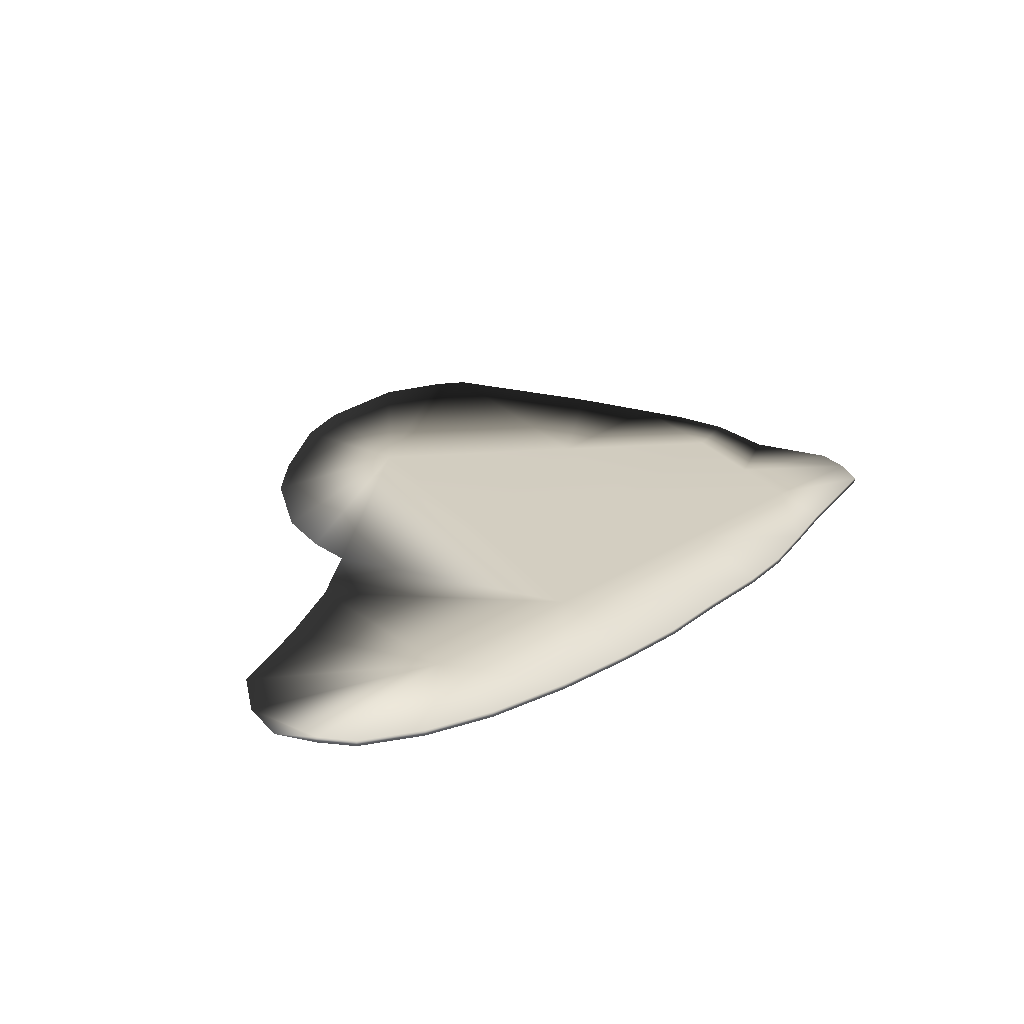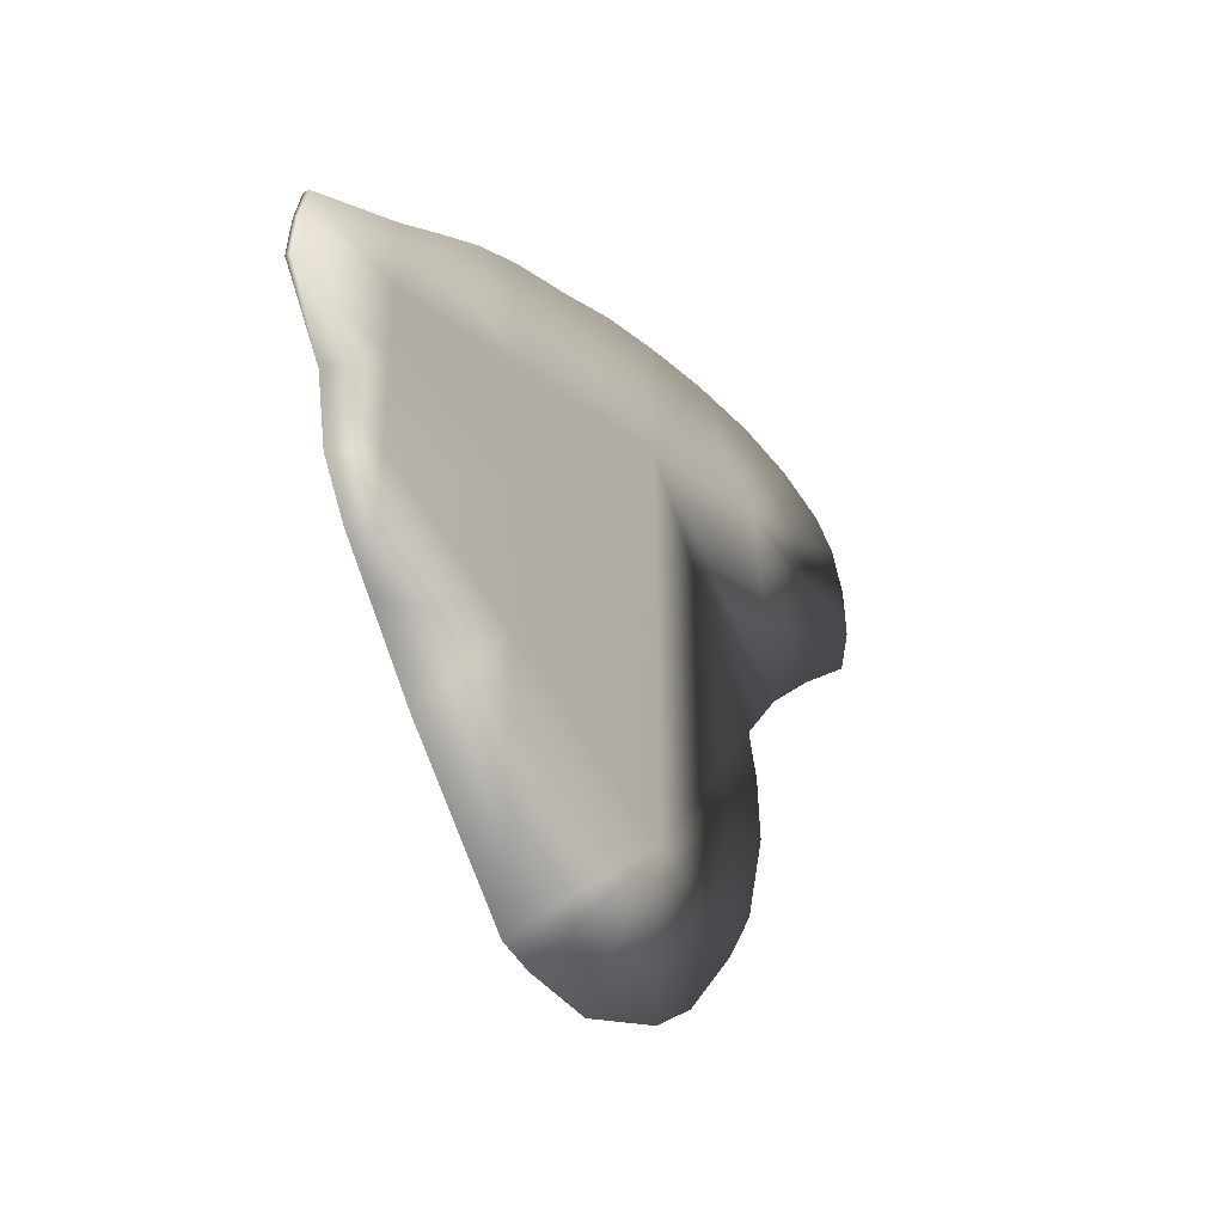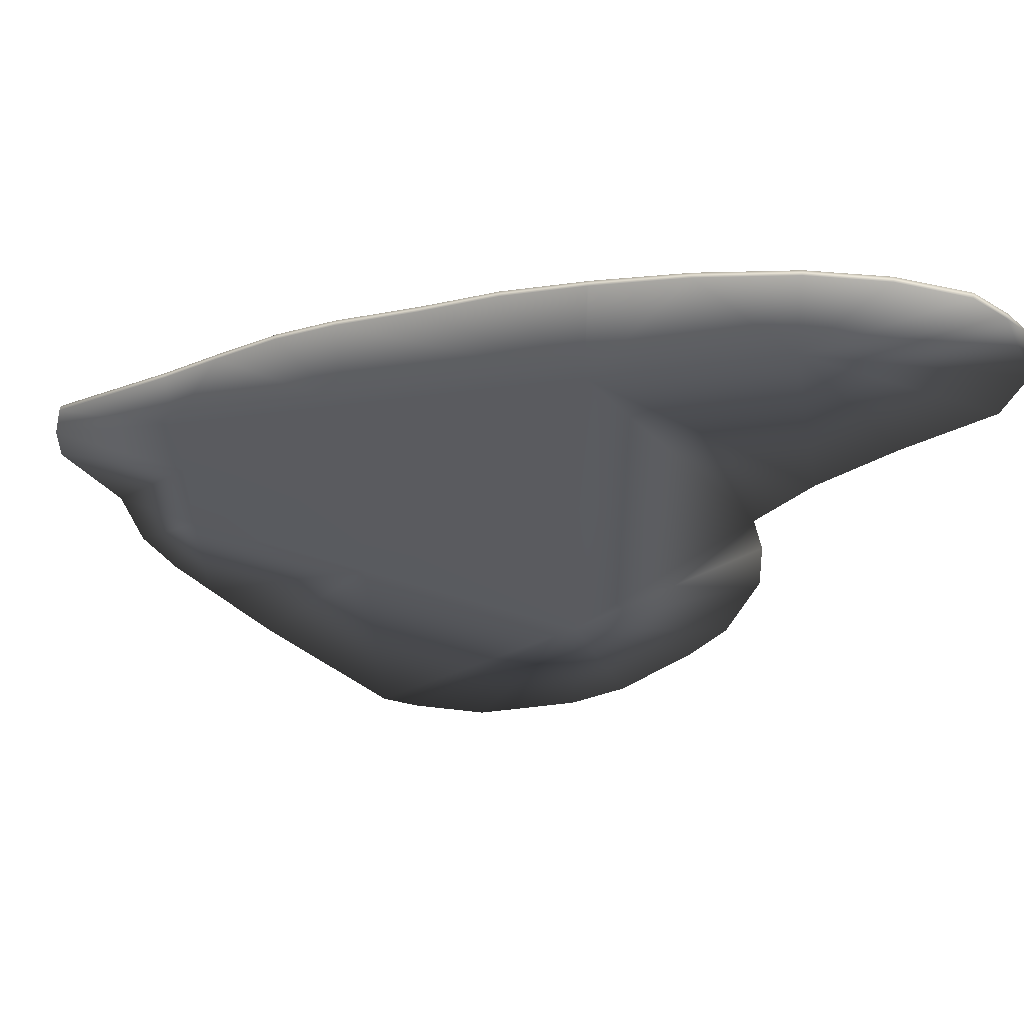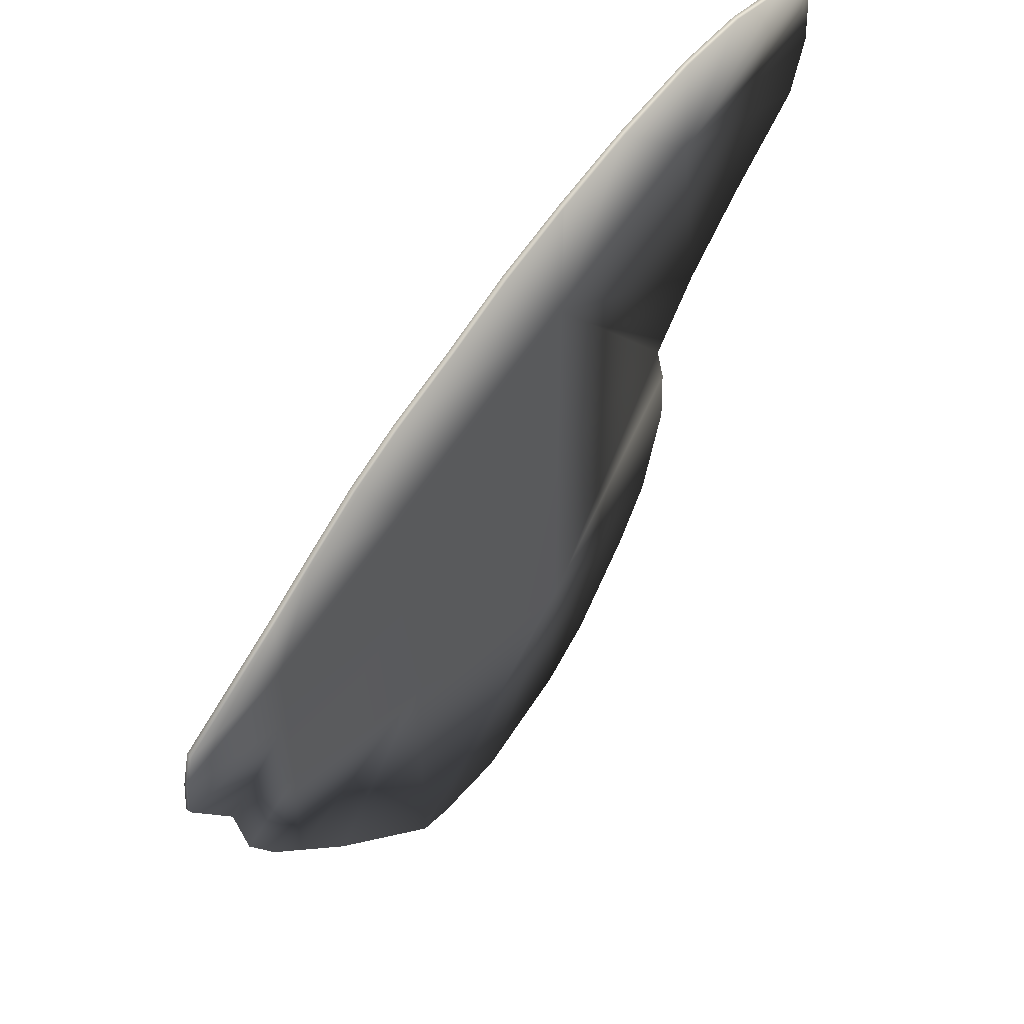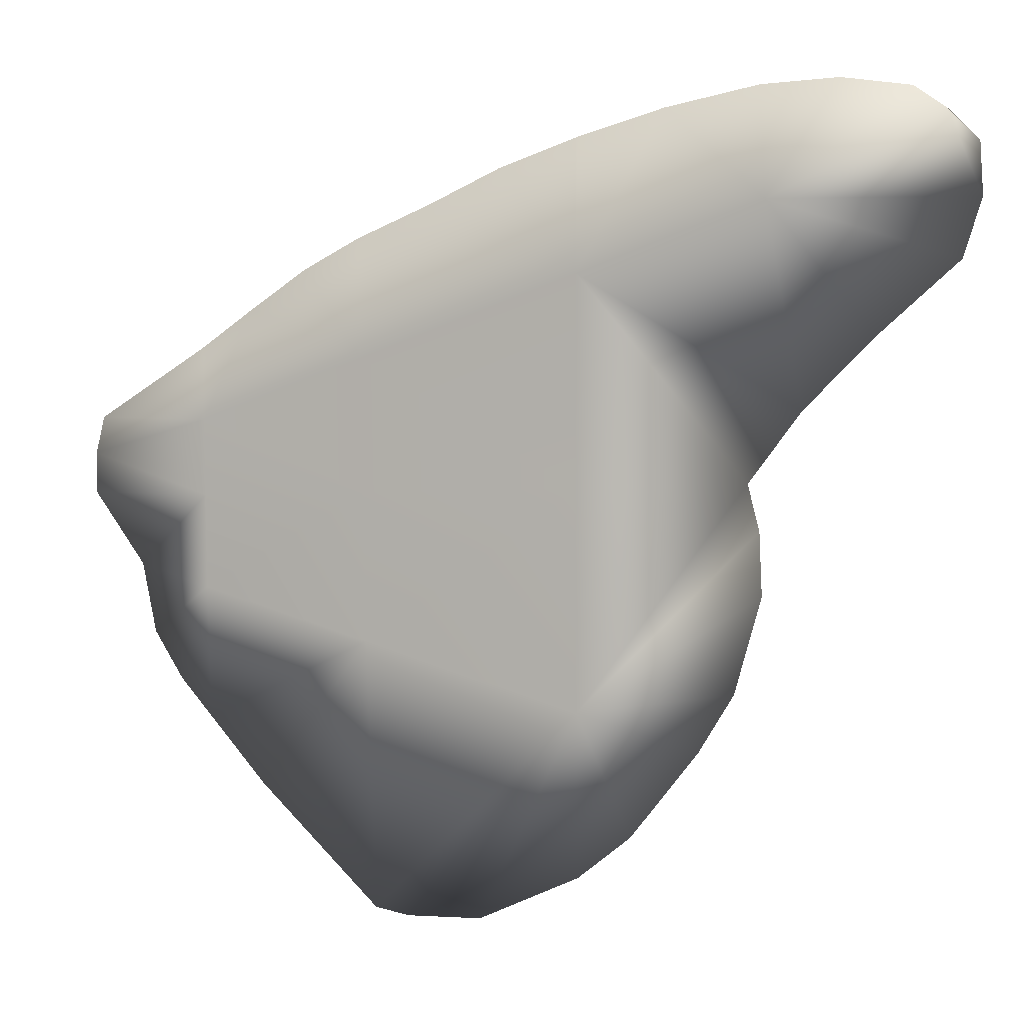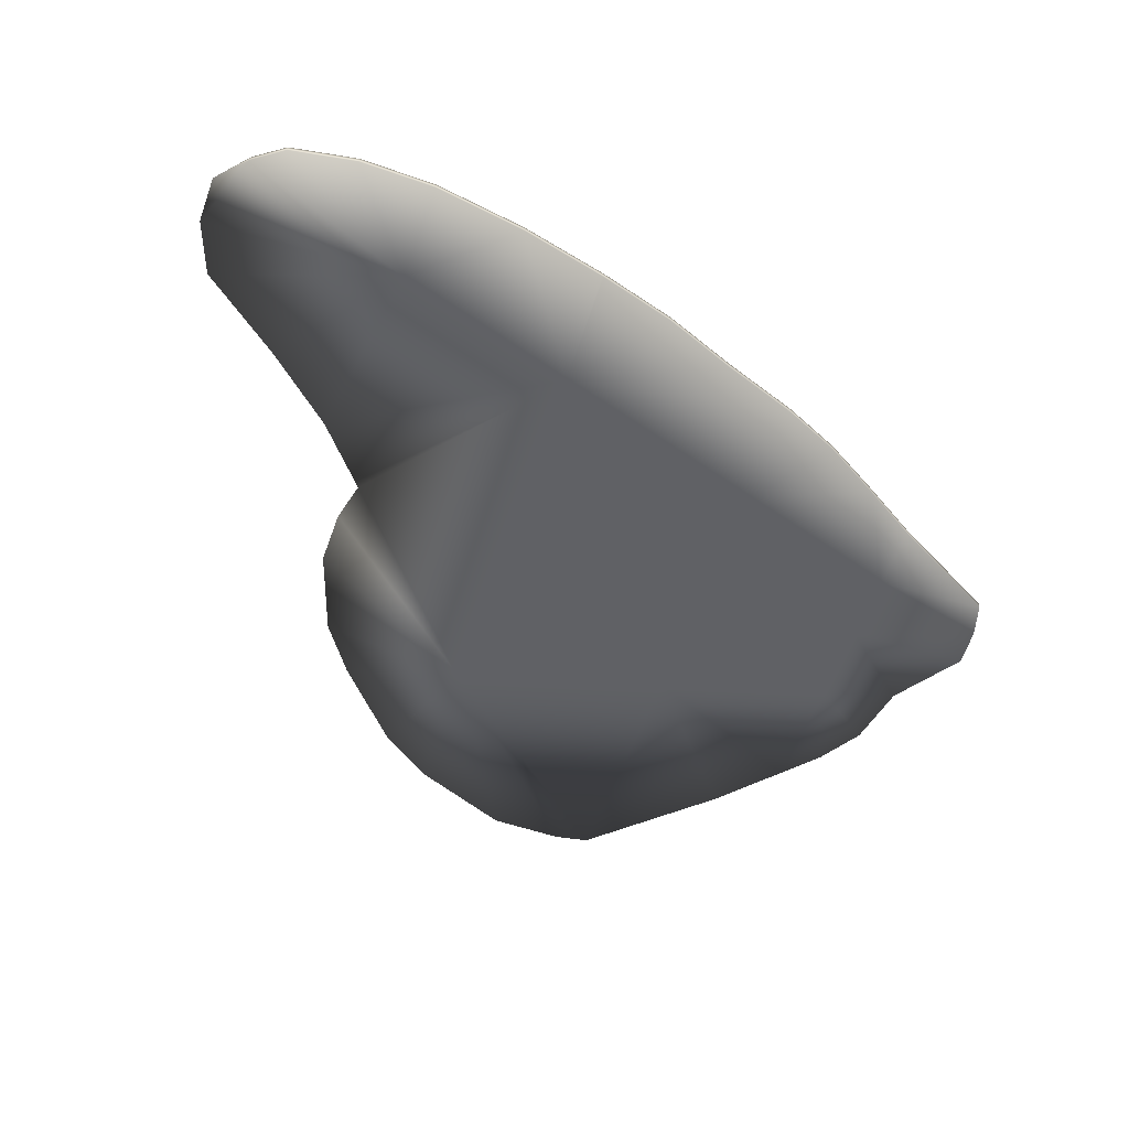
<metadata>
{"format":"obj","ext":"obj","renderer":"f3d","projection":"perspective","resolution":1024,"background":"white","views":[{"elev":26.1,"azim":-28.7,"up":"+Y"},{"elev":-40.5,"azim":118.0,"up":"+Z"},{"elev":55.7,"azim":-174.8,"up":"+Z"},{"elev":50.9,"azim":126.3,"up":"+Z"},{"elev":5.1,"azim":-165.2,"up":"+Z"},{"elev":-48.8,"azim":-16.2,"up":"+Y"}]}
</metadata>
<code>
o mon_wing.001
v -0.6954 0.1586 -1.041
v -0.4876 0.1468 -0.8016
v -1.115 0.1823 -0.4864
v -1.114 0.2029 -0.4864
v -0.484 0.1466 -0.3101
v -1.106 0.1818 0.05833
v -0.4822 0.1672 -0.3101
v -1.104 0.2024 0.05833
v -1.141 0.1838 -1.475
v -0.4797 0.1671 0.03262
v -0.2107 0.1312 -0.2339
v -0.2605 0.134 -0.4882
v -0.03248 0.1187 0.03409
v -0.4815 0.1465 0.03262
v -0.3666 0.14 -0.6617
v -0.03057 0.1386 0.03247
v -1.91 0.2272 0.09143
v -2.573 0.2647 -0.2712
v -1.912 0.2273 -0.7088
v -2.562 0.2641 -0.04339
v -1.91 0.2479 -0.7088
v -2.477 0.2593 -0.6183
v -2.52 0.2617 0.1193
v -1.544 0.2065 -1.486
v -1.914 0.2274 -1.309
v -1.908 0.2478 0.09143
v -1.268 0.1909 -1.497
v -1.368 0.1966 1.091
v -1.366 0.2172 1.091
v -1.629 0.2113 1.215
v -1.088 0.2015 0.9713
v -1.09 0.1809 0.9713
v -0.8824 0.1898 0.8604
v -1.627 0.2319 1.215
v -0.6742 0.1574 0.716
v -0.6724 0.178 0.716
v -0.4774 0.1463 0.5757
v -0.8842 0.1692 0.8604
v -1.91 0.2479 1.317
v -1.912 0.2273 1.317
v -1.904 0.2476 1.315
v -1.906 0.227 1.315
v -2.553 0.2843 1.48
v -2.555 0.2637 1.48
v -2.221 0.2655 1.41
v -2.223 0.2449 1.41
v -0.4757 0.1668 0.5757
v -3.184 0.3199 1.387
v -3.185 0.2993 1.387
v -3.07 0.3134 1.465
v -3.071 0.2928 1.465
v -2.827 0.2791 1.497
v -2.826 0.2996 1.497
v -0.07051 0.1284 0.3146
v -0.06873 0.149 0.3146
v -0.03614 0.1471 0.1805
v -0.03792 0.1265 0.1805
v -3.293 0.3054 1.279
v -1.907 0.2271 0.8459
v -1.098 0.1813 0.5432
v -1.906 0.2476 0.8459
v -1.096 0.2019 0.5432
v -0.4776 0.167 0.3121
v -0.4794 0.1464 0.3121
v -2.706 0.2722 0.3735
v -2.576 0.2648 1.096
v -2.574 0.2854 1.096
v -3.305 0.306 1.096
v -2.351 0.2521 -0.8313
v -2.106 0.2383 -1.15
v -2.955 0.2863 0.6292
v -3.241 0.3024 0.8896
f 1 2 3
f 2 1 4
f 3 5 6
f 7 4 8
f 5 3 2
f 4 7 2
f 9 1 3
f 1 9 4
f 8 10 7
f 7 11 12
f 11 13 14
f 15 2 7
f 11 5 12
f 11 7 10
f 14 6 5
f 16 11 10
f 5 11 14
f 3 6 17
f 18 19 20
f 21 18 20
f 3 19 9
f 21 4 9
f 22 19 18
f 21 22 18
f 23 20 19
f 20 23 21
f 24 25 21
f 4 21 26
f 27 9 19
f 8 4 26
f 19 3 17
f 27 24 21
f 25 24 19
f 9 27 21
f 24 27 19
f 28 29 30
f 31 32 33
f 32 31 28
f 34 30 29
f 35 36 33
f 35 37 36
f 38 33 32
f 38 35 33
f 29 28 31
f 39 40 41
f 42 41 40
f 43 44 45
f 46 45 44
f 41 42 34
f 30 34 42
f 45 46 39
f 40 39 46
f 37 47 36
f 48 49 50
f 51 50 49
f 51 52 50
f 52 53 50
f 12 15 7
f 2 15 5
f 13 11 16
f 15 12 5
f 44 43 53
f 37 54 47
f 54 55 47
f 55 54 56
f 57 56 54
f 49 48 58
f 52 44 53
f 57 13 56
f 13 16 56
f 59 17 60
f 26 61 62
f 6 60 17
f 62 8 26
f 32 28 59
f 29 31 61
f 28 30 59
f 34 29 61
f 62 31 33
f 36 47 63
f 60 64 35
f 63 10 8
f 37 35 64
f 62 33 36
f 32 60 38
f 63 62 36
f 38 60 35
f 60 32 59
f 23 59 65
f 61 23 65
f 44 66 46
f 67 43 45
f 66 65 59
f 65 67 61
f 17 59 23
f 61 26 23
f 61 67 45
f 61 41 34
f 40 46 59
f 31 62 61
f 42 59 30
f 39 41 61
f 66 59 46
f 45 39 61
f 42 40 59
f 50 53 67
f 44 52 66
f 48 50 67
f 52 51 66
f 68 58 48
f 66 49 68
f 53 43 67
f 58 68 49
f 51 49 66
f 17 23 19
f 23 26 21
f 69 19 22
f 21 69 22
f 69 70 19
f 70 69 21
f 70 25 19
f 25 70 21
f 48 67 68
f 47 55 63
f 57 54 64
f 56 16 10
f 54 37 64
f 62 63 8
f 14 64 6
f 55 56 63
f 64 60 6
f 13 57 14
f 71 66 72
f 67 71 72
f 72 66 68
f 67 72 68
f 57 64 14
f 63 56 10
f 65 66 71
f 67 65 71

</code>
